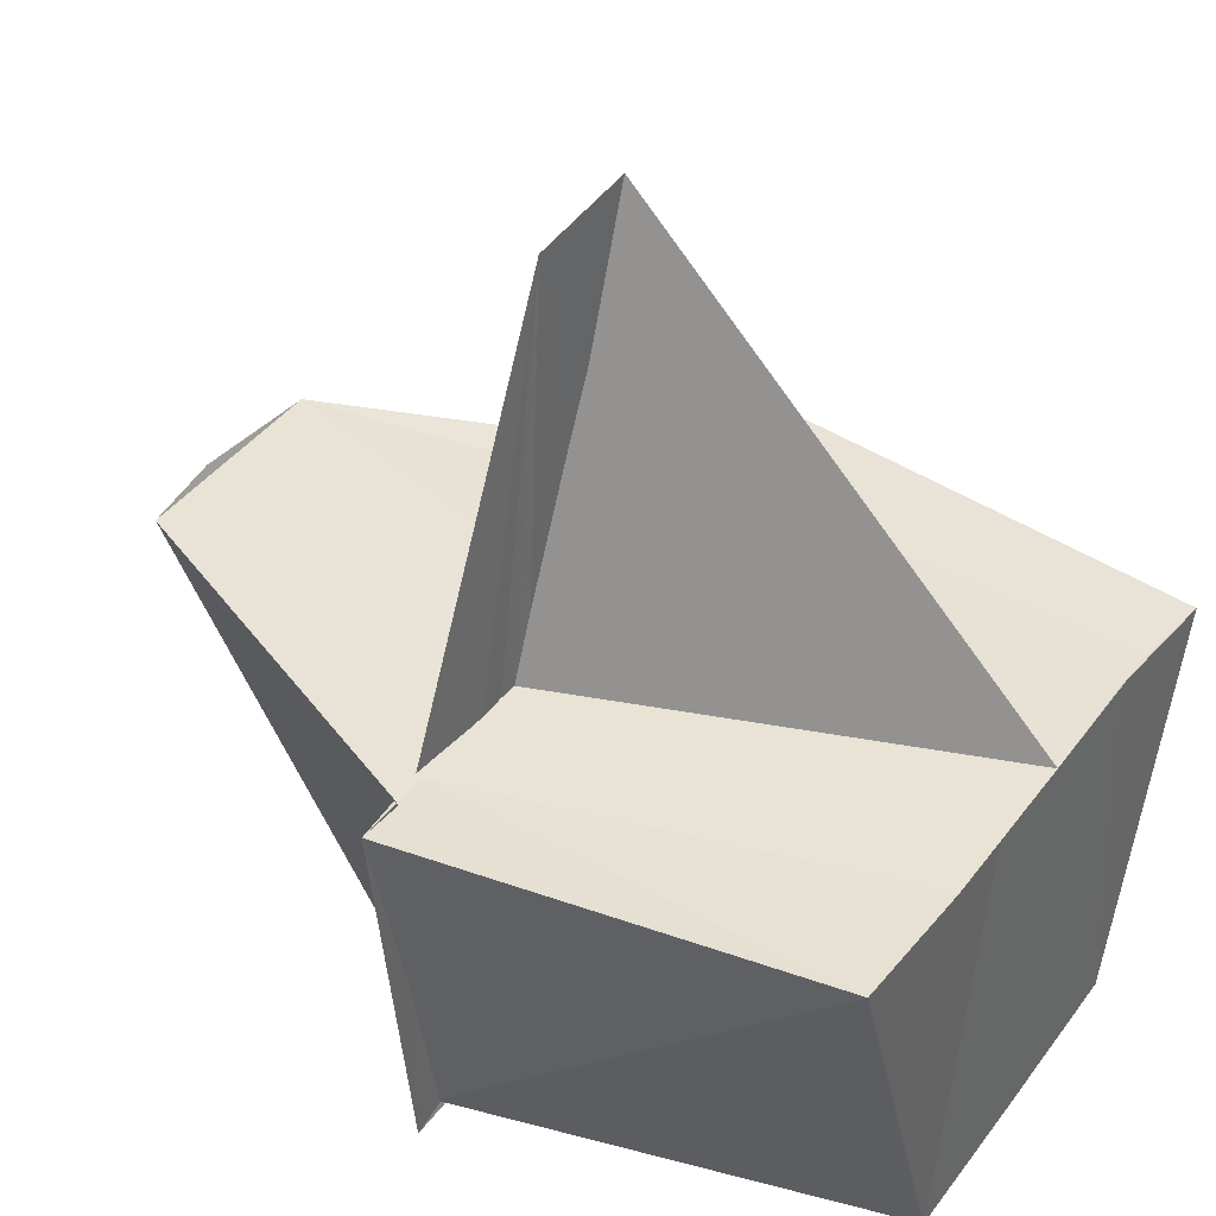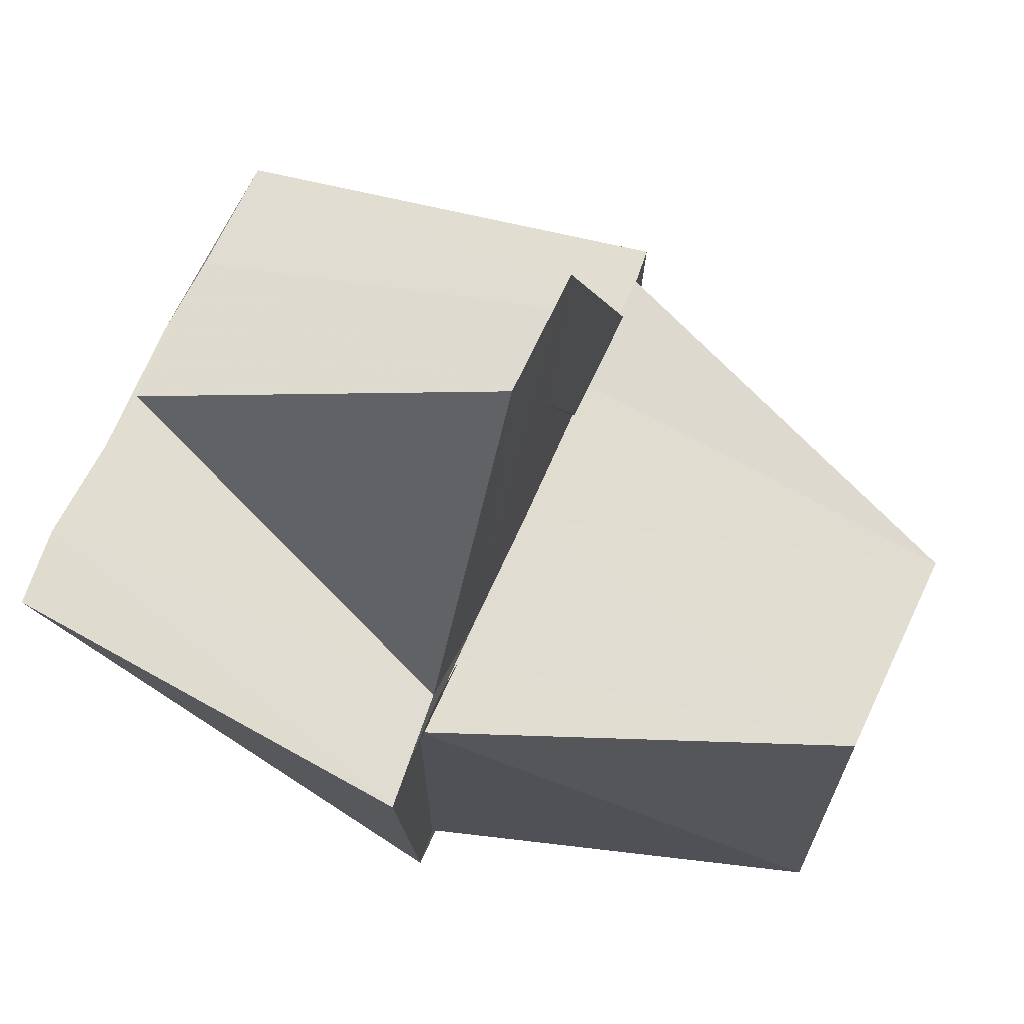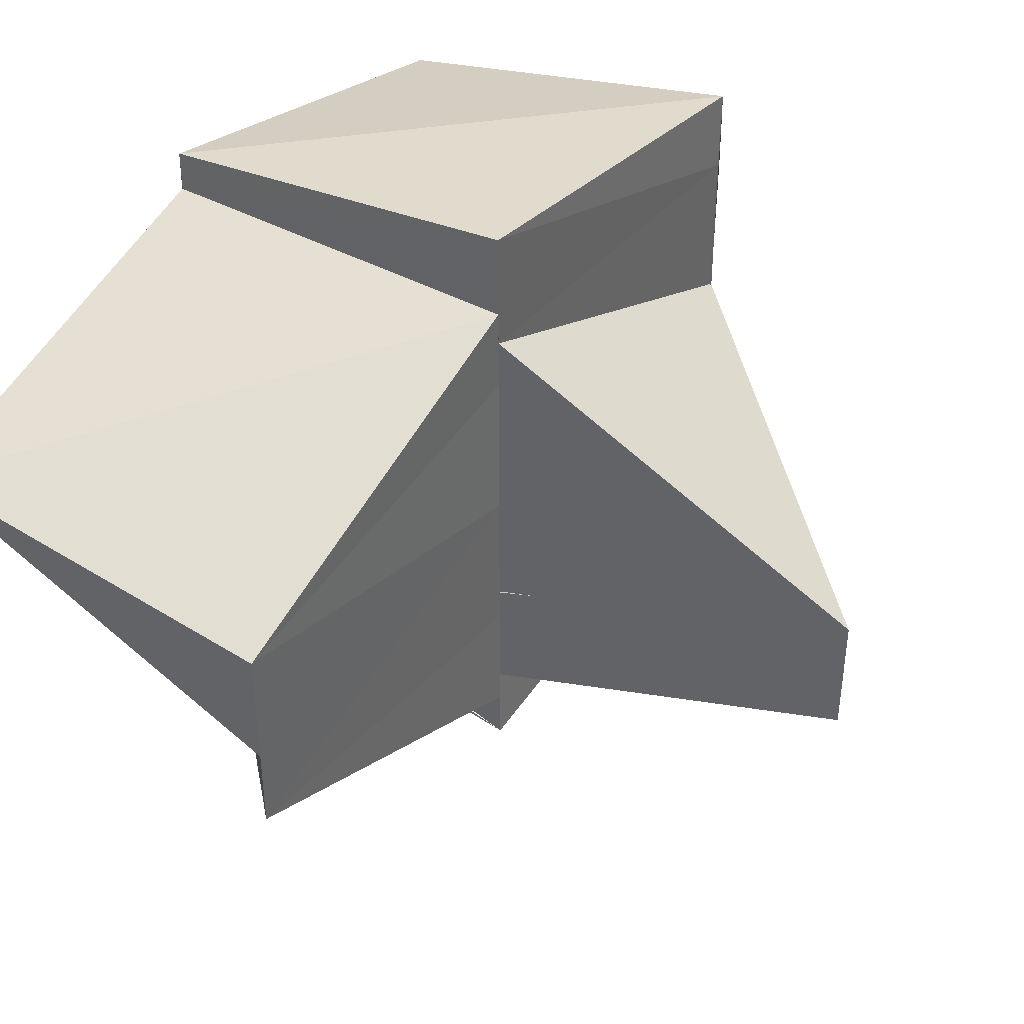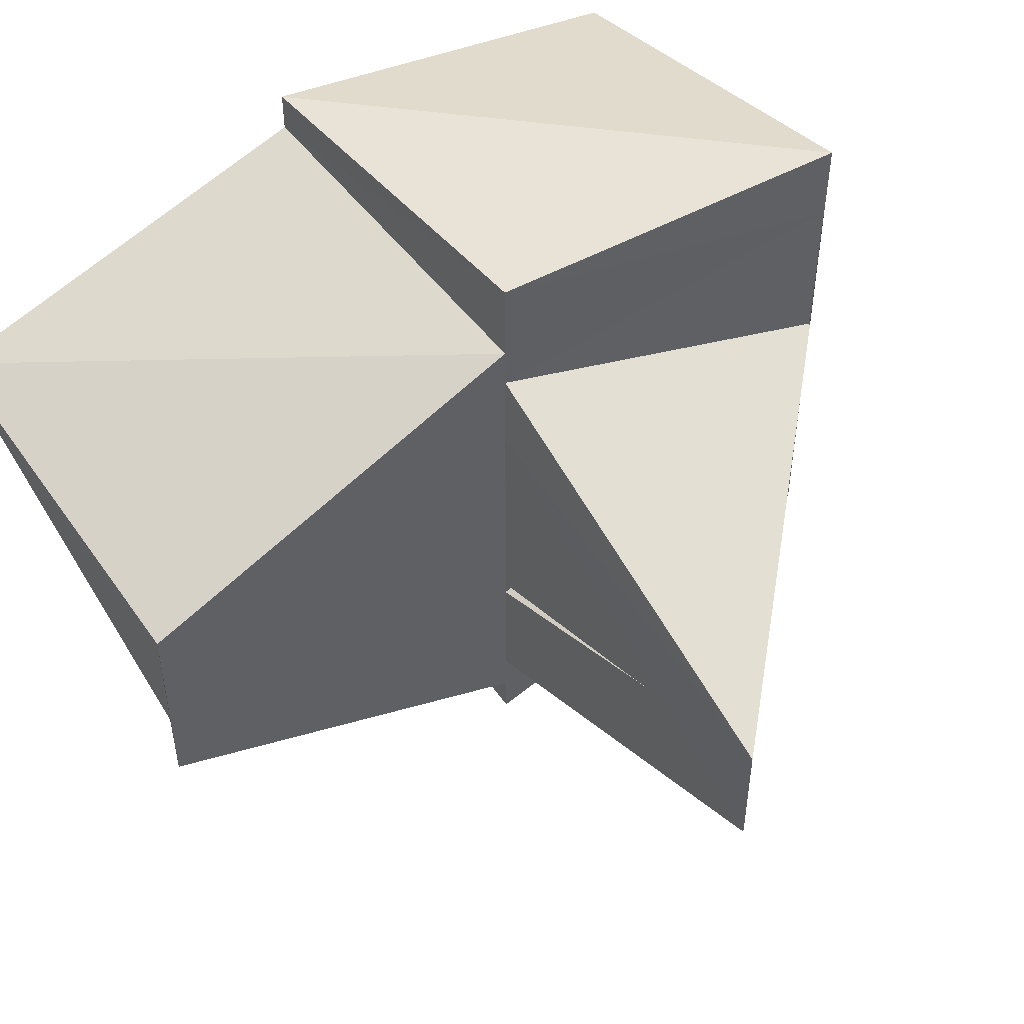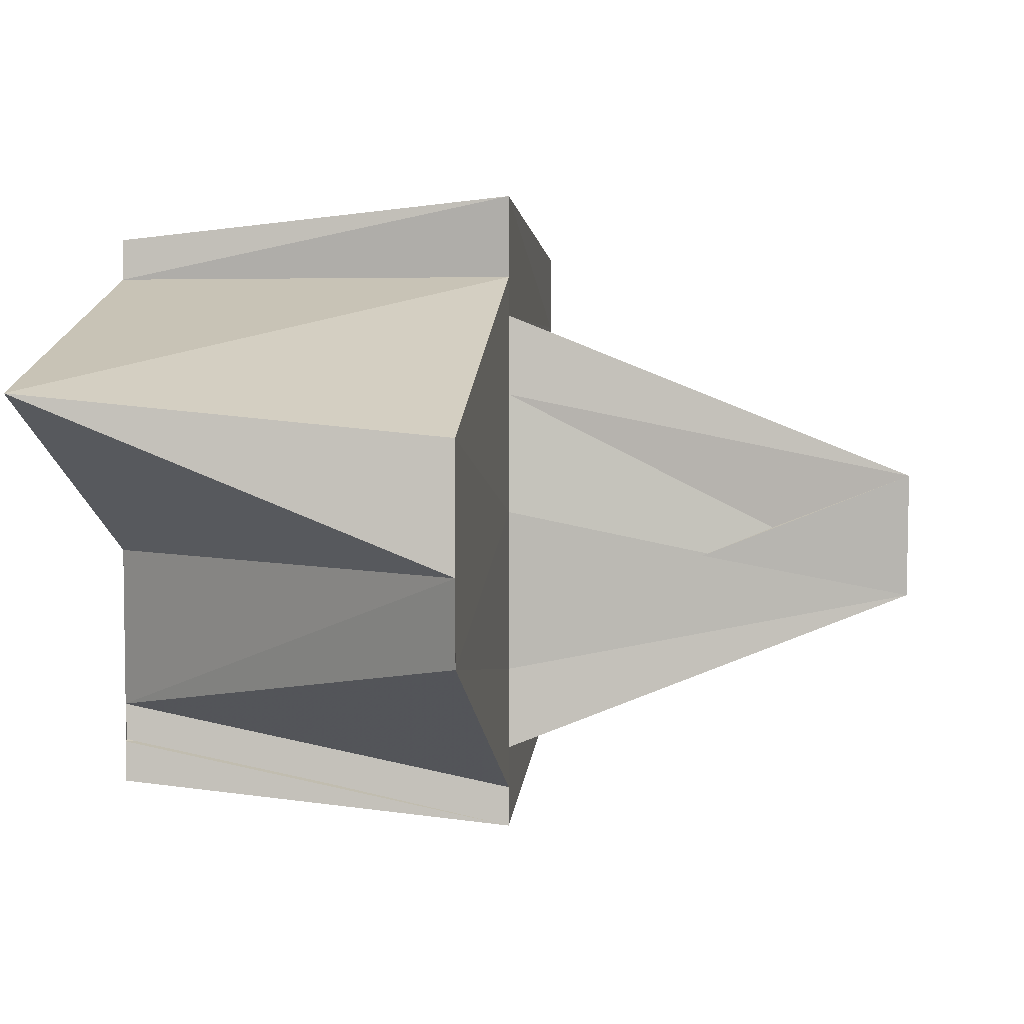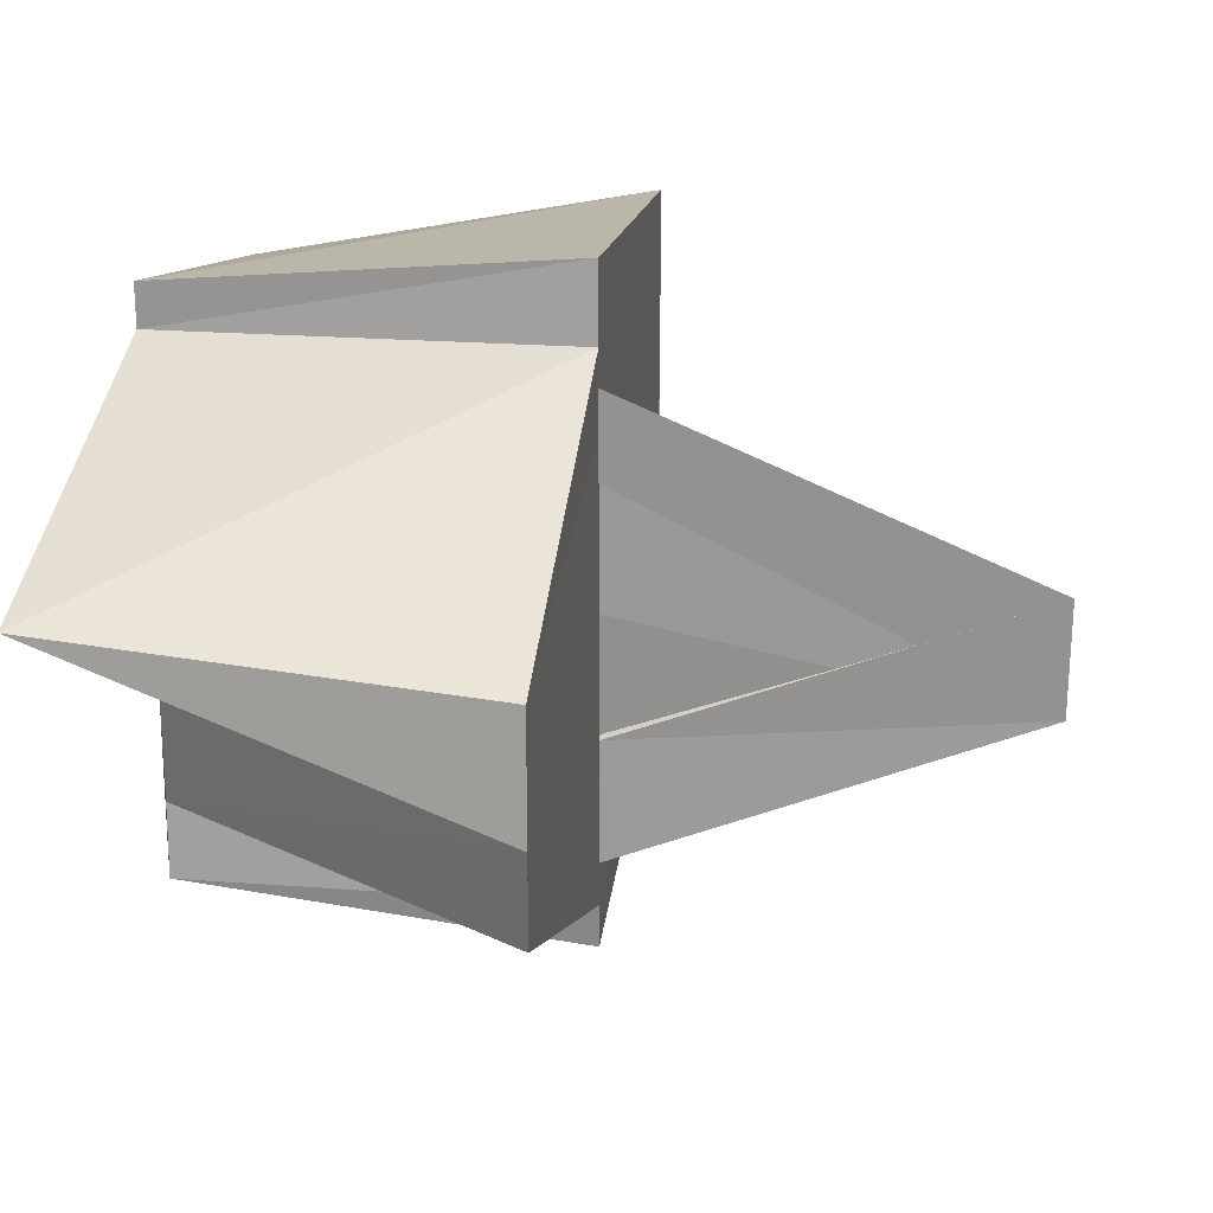
<metadata>
{"format":"obj","ext":"obj","renderer":"f3d","projection":"perspective","resolution":1024,"background":"white","views":[{"elev":41.2,"azim":34.3,"up":"+Z"},{"elev":69.5,"azim":-155.7,"up":"+Z"},{"elev":40.4,"azim":-55.2,"up":"+Y"},{"elev":49.3,"azim":-35.4,"up":"+Y"},{"elev":2.5,"azim":-83.1,"up":"+Y"},{"elev":21.2,"azim":-82.2,"up":"+Y"}]}
</metadata>
<code>
v 3.419e+04 5196 -1.185e+04
v 3.419e+04 5196 -1.185e+04
v 3.419e+04 5196 -1.185e+04
v 3.419e+04 5196 -1.185e+04
v 34192 5196 -1.185e+04
v 34192 5196 -1.185e+04
v 3.419e+04 5197 -1.185e+04
v 3.419e+04 5196 -1.185e+04
v 3.419e+04 5196 -1.185e+04
v 34192 5197 -1.185e+04
v 3.419e+04 5197 -1.185e+04
v 3.419e+04 5197 -1.185e+04
v 3.419e+04 5196 -1.185e+04
v 3.419e+04 5196 -1.185e+04
v 3.419e+04 5196 -1.185e+04
v 34192 5196 -1.185e+04
v 34192 5196 -1.185e+04
v 3.419e+04 5196 -1.185e+04
v 3.419e+04 5196 -1.185e+04
v 34192 5196 -1.185e+04
v 3.419e+04 5196 -1.185e+04
v 34192 5196 -1.185e+04
v 3.419e+04 5197 -1.185e+04
v 34192 5197 -1.185e+04
v 3.419e+04 5196 -1.185e+04
v 3.419e+04 5196 -1.185e+04
v 3.419e+04 5196 -1.185e+04
v 3.419e+04 5196 -1.185e+04
v 3.419e+04 5196 -1.185e+04
v 3.419e+04 5196 -1.185e+04
v 34192 5197 -1.185e+04
v 34192 5196 -1.185e+04
v 3.419e+04 5197 -1.185e+04
v 3.419e+04 5196 -1.185e+04
v 3.419e+04 5196 -1.185e+04
v 3.419e+04 5196 -1.185e+04
v 34192 5197 -1.185e+04
v 3.419e+04 5197 -1.185e+04
v 3.419e+04 5197 -1.185e+04
v 3.419e+04 5196 -1.185e+04
v 3.419e+04 5197 -1.185e+04
v 3.419e+04 5197 -1.185e+04
f 1 14 13
f 2 14 16
f 1 13 18
f 1 18 20
f 1 20 17
f 2 16 23
f 3 15 25
f 4 19 27
f 5 21 29
f 6 22 31
f 2 23 26
f 3 25 28
f 4 27 30
f 5 29 32
f 6 31 24
f 7 33 38
f 8 34 40
f 9 35 41
f 10 36 42
f 11 37 39
f 39 42 12
f 39 37 42
f 37 10 42
f 42 41 12
f 42 36 41
f 36 9 41
f 41 40 12
f 41 35 40
f 35 8 40
f 40 38 12
f 40 34 38
f 34 7 38
f 38 39 12
f 38 33 39
f 33 11 39
f 24 37 11
f 24 31 37
f 31 10 37
f 32 36 10
f 32 29 36
f 29 9 36
f 30 35 9
f 30 27 35
f 27 8 35
f 28 34 8
f 28 25 34
f 25 7 34
f 26 33 7
f 26 23 33
f 23 11 33
f 31 32 10
f 31 22 32
f 22 5 32
f 29 30 9
f 29 21 30
f 21 4 30
f 27 28 8
f 27 19 28
f 19 3 28
f 25 26 7
f 25 15 26
f 15 2 26
f 23 24 11
f 23 16 24
f 16 6 24
f 17 22 6
f 17 20 22
f 20 5 22
f 20 21 5
f 20 18 21
f 18 4 21
f 18 19 4
f 18 13 19
f 13 3 19
f 16 17 6
f 16 14 17
f 14 1 17
f 13 15 3
f 13 14 15
f 14 2 15

</code>
